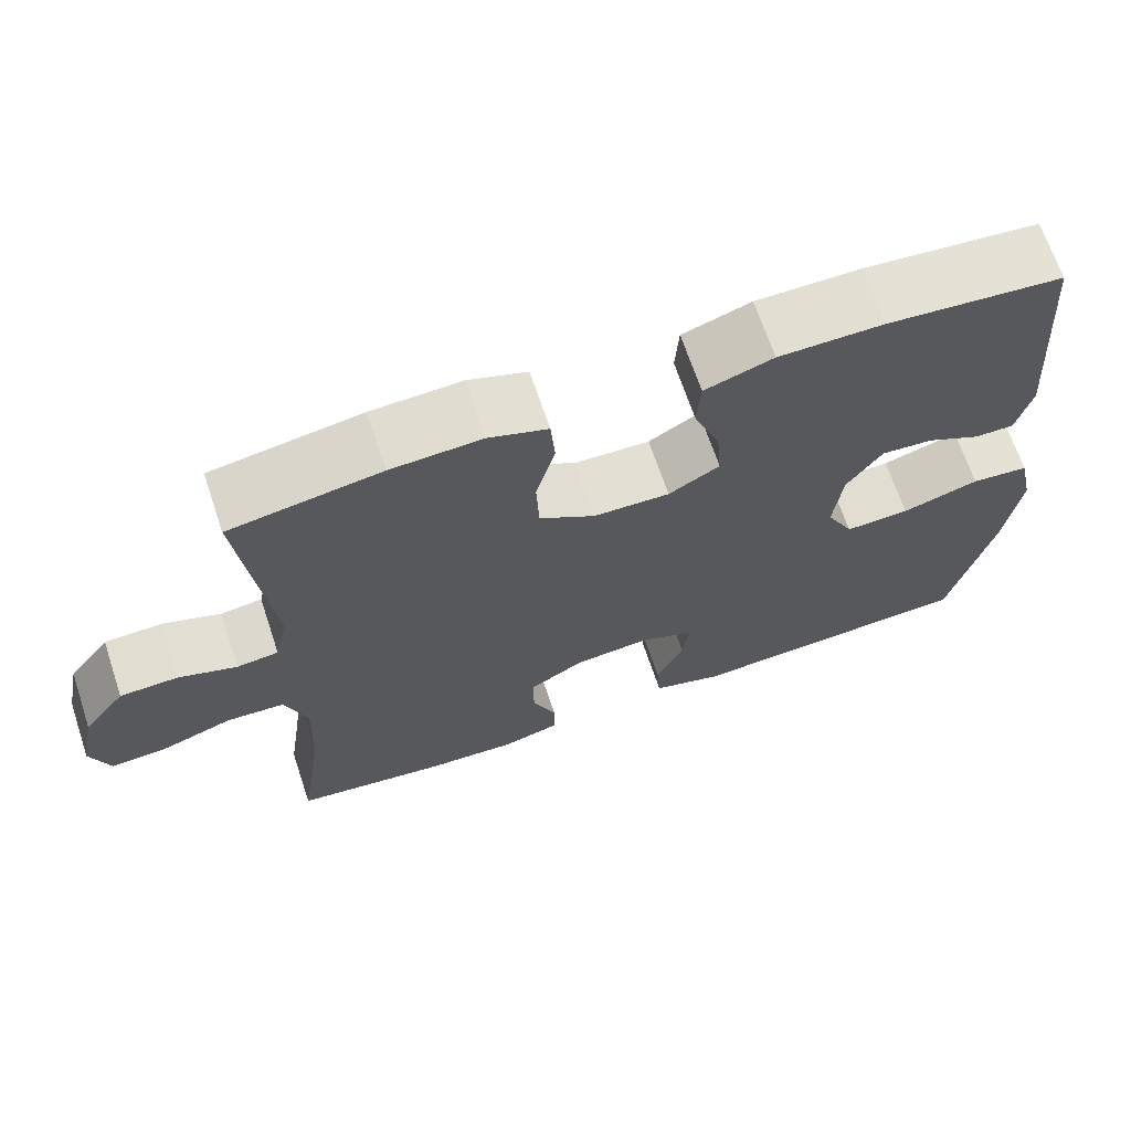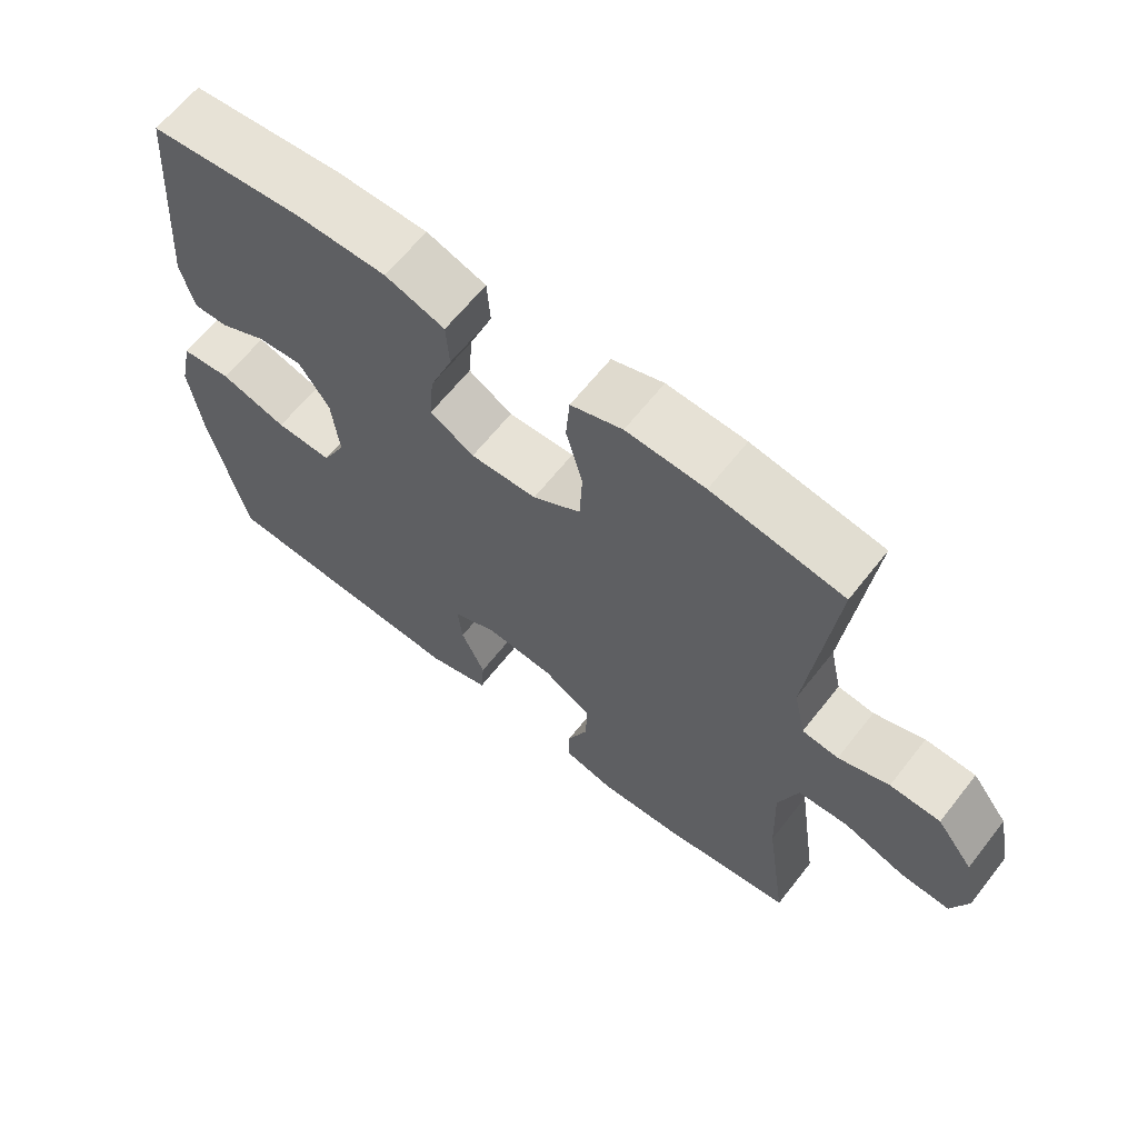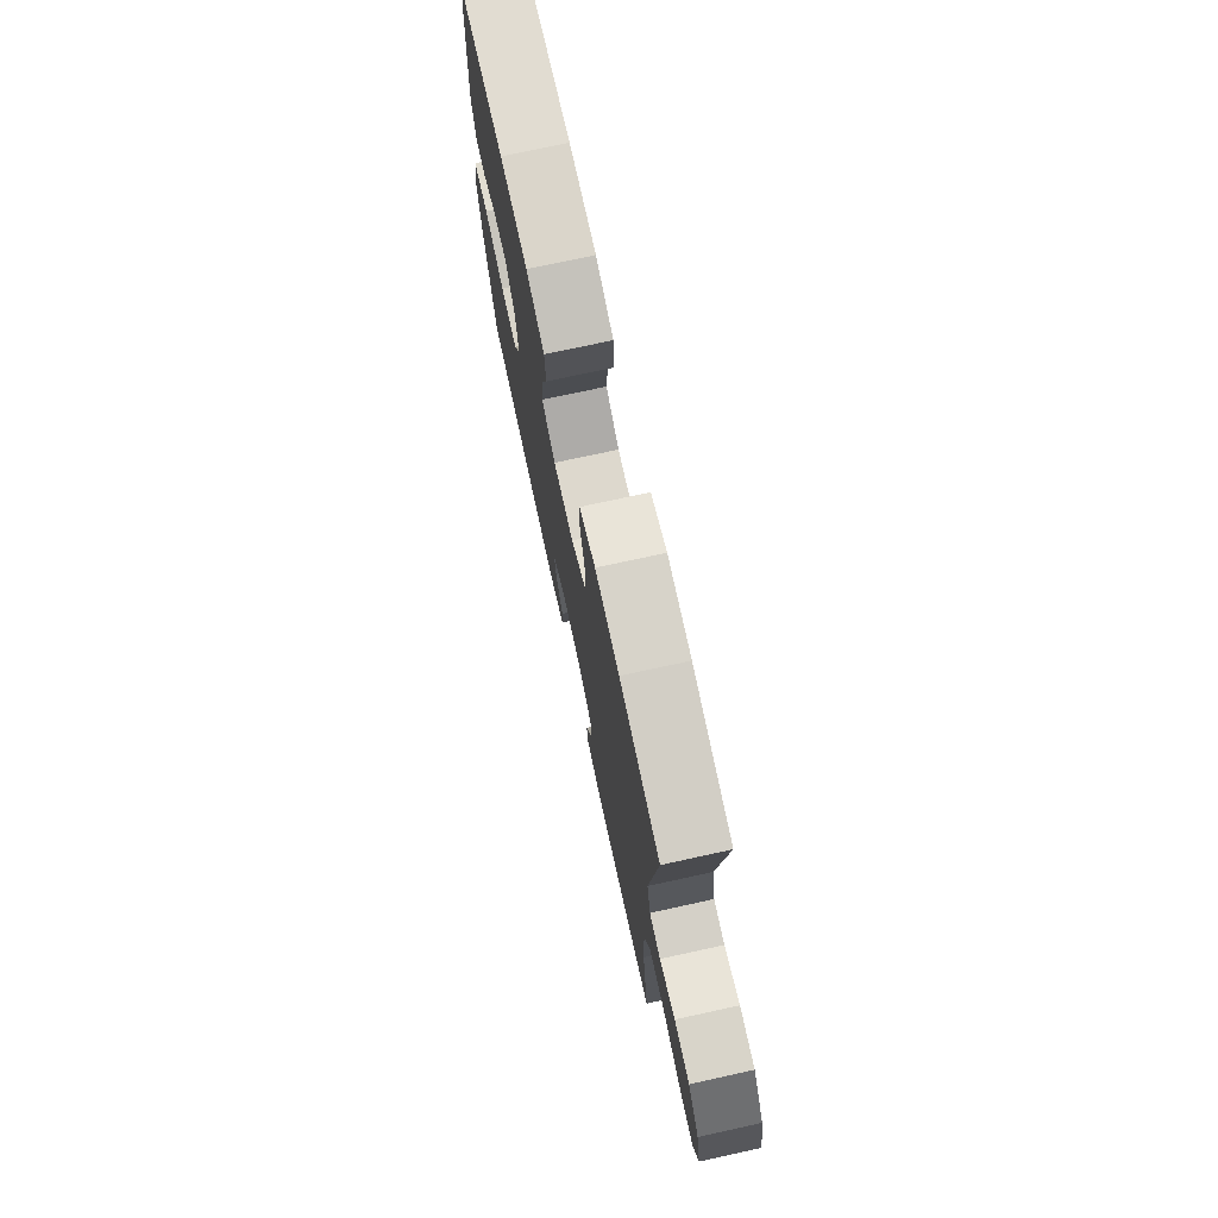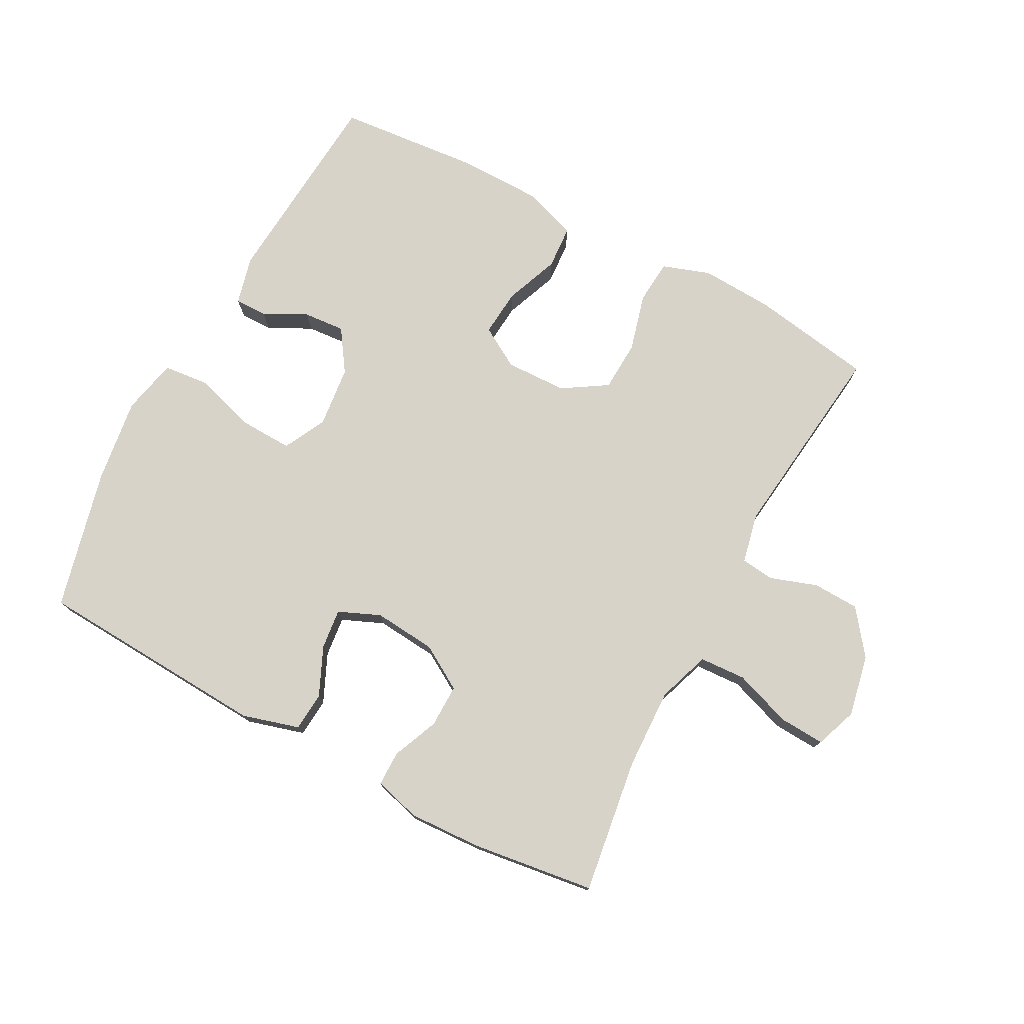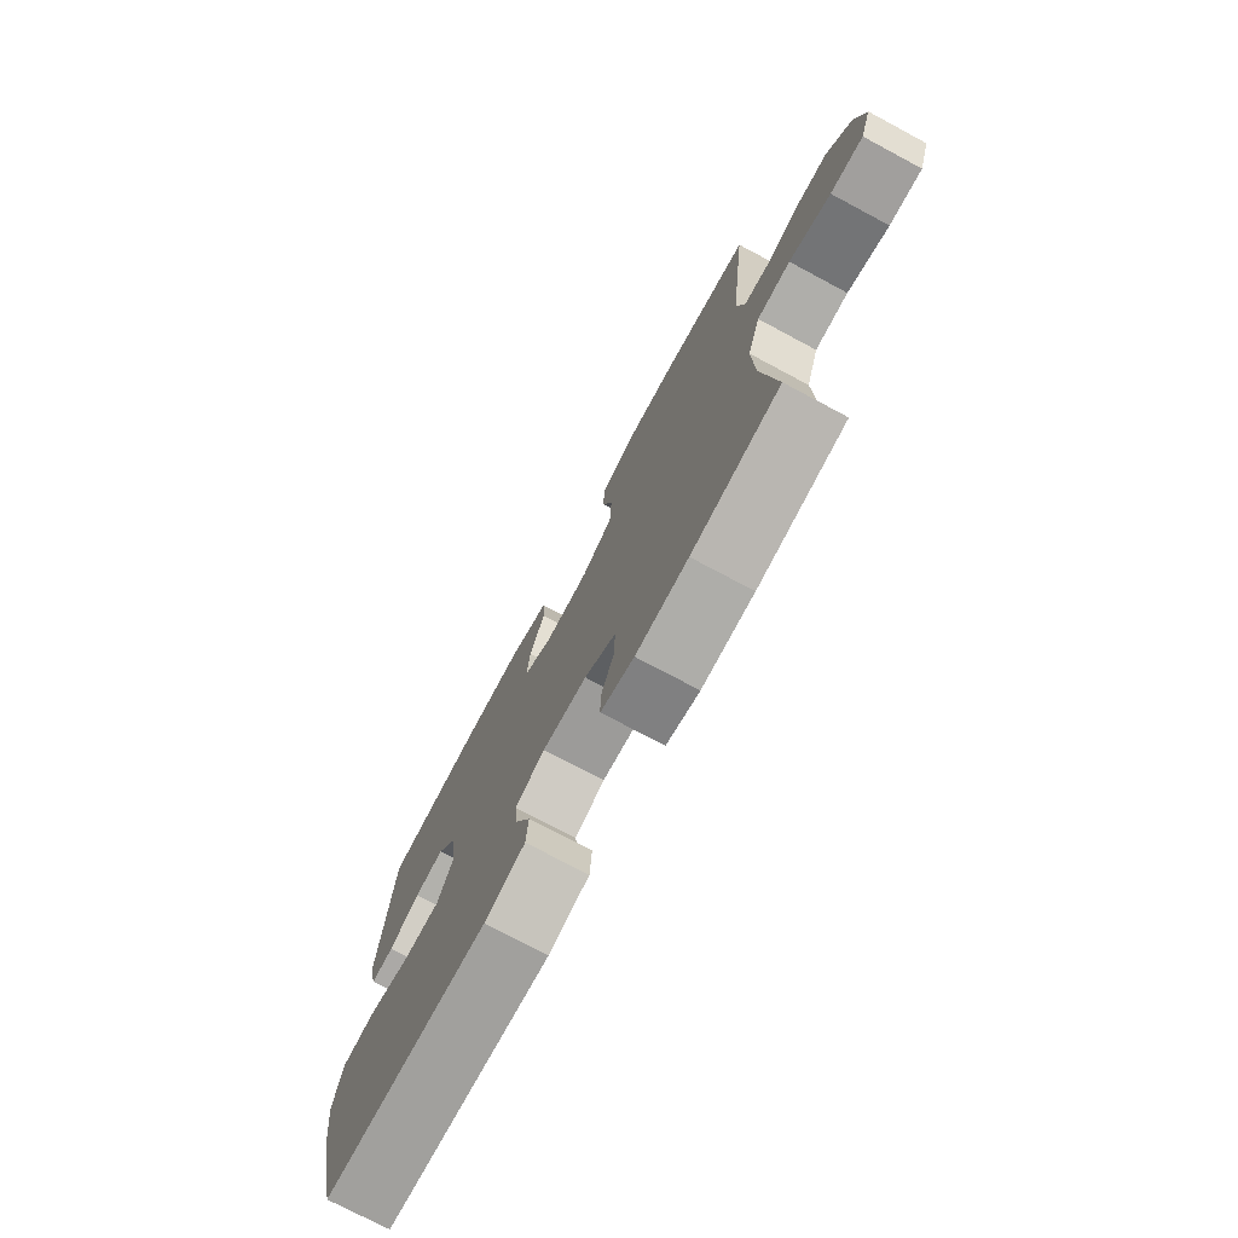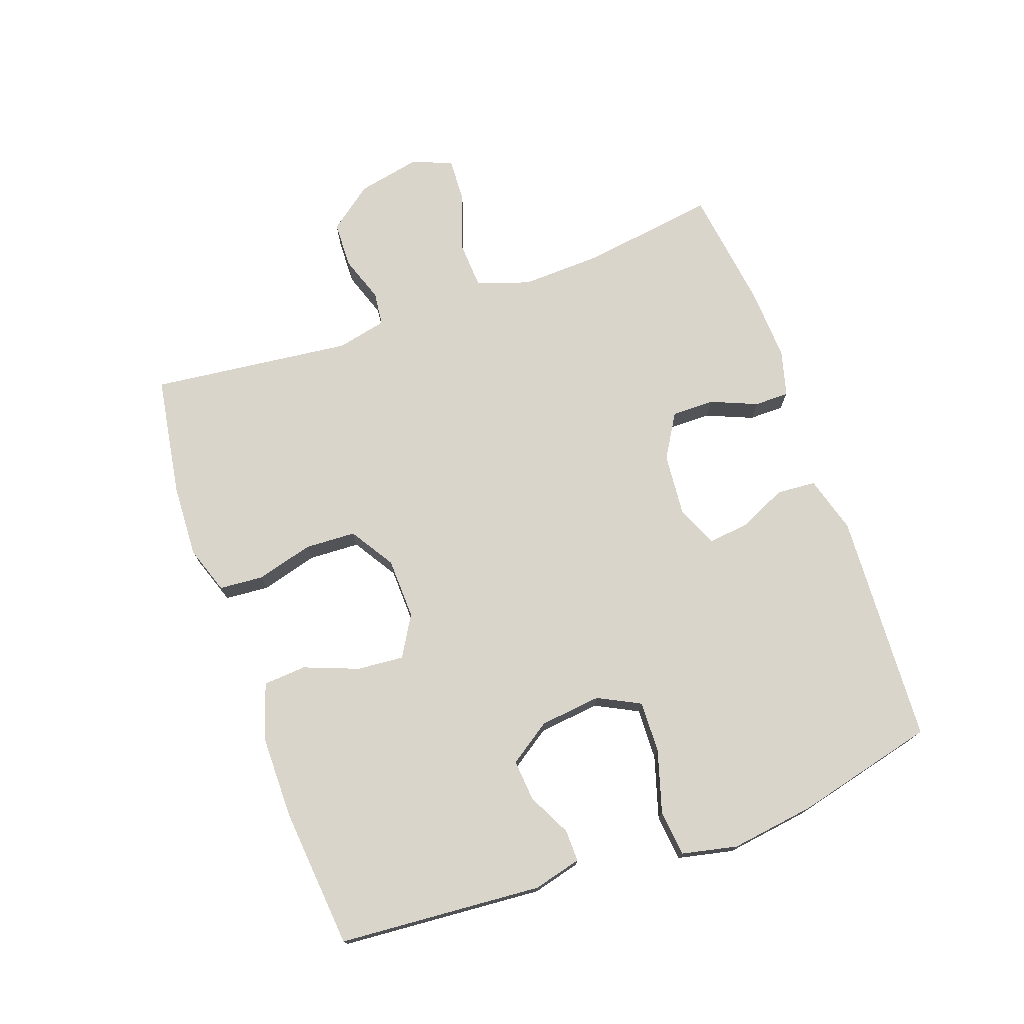
<metadata>
{"format":"obj","ext":"obj","renderer":"f3d","projection":"perspective","resolution":1024,"background":"white","views":[{"elev":67.6,"azim":-18.5,"up":"+Z"},{"elev":63.7,"azim":-141.9,"up":"+Z"},{"elev":73.9,"azim":-102.3,"up":"+Z"},{"elev":76.3,"azim":-151.9,"up":"+Y"},{"elev":-74.6,"azim":-118.1,"up":"+Z"},{"elev":74.4,"azim":70.3,"up":"+Y"}]}
</metadata>
<code>
o path2010
v 0.3053 0.0375 0.5251
v 0.1727 0.0375 0.5243
v 0.08613 0.0375 0.4949
v 0.08153 0.0375 0.4269
v 0.1146 0.0375 0.3415
v 0.1209 0.0375 0.2678
v 0.05669 0.0375 0.2298
v -0.03976 0.0375 0.2327
v -0.1096 0.0375 0.2767
v -0.1132 0.0375 0.3567
v -0.089 0.0375 0.4468
v -0.09446 0.0375 0.516
v -0.1696 0.0375 0.5418
v -0.284 0.0375 0.5361
v -0.4749 0.0375 0.5049
v -0.4377 0.0375 0.1877
v -0.4548 0.0375 0.1093
v -0.5077 0.0375 0.1031
v -0.5812 0.0375 0.1283
v -0.6543 0.0375 0.1258
v -0.7073 0.0375 0.05647
v -0.7274 0.0375 -0.04054
v -0.7032 0.0375 -0.1063
v -0.6317 0.0375 -0.1022
v -0.5412 0.0375 -0.0708
v -0.4683 0.0375 -0.07476
v -0.4399 0.0375 -0.1575
v -0.4443 0.0375 -0.2845
v -0.4749 0.0375 -0.497
v -0.2819 0.0375 -0.5231
v -0.1672 0.0375 -0.5283
v -0.09409 0.0375 -0.5086
v -0.09387 0.0375 -0.4538
v -0.1244 0.0375 -0.3808
v -0.1251 0.0375 -0.3134
v -0.05586 0.0375 -0.2716
v 0.04223 0.0375 -0.2628
v 0.1078 0.0375 -0.2908
v 0.1007 0.0375 -0.3542
v 0.06627 0.0375 -0.4305
v 0.0709 0.0375 -0.4918
v 0.1604 0.0375 -0.5177
v 0.5268 0.0375 -0.497
v 0.5806 0.0375 -0.2761
v 0.5989 0.0375 -0.1434
v 0.5796 0.0375 -0.05569
v 0.5068 0.0375 -0.04845
v 0.4095 0.0375 -0.07799
v 0.328 0.0375 -0.08078
v 0.2939 0.0375 -0.01398
v 0.3047 0.0375 0.08253
v 0.349 0.0375 0.1482
v 0.4143 0.0375 0.143
v 0.4821 0.0375 0.1088
v 0.5327 0.0375 0.1079
v 0.5517 0.0375 0.1837
v 0.5268 0.0375 0.5049
v 0.3053 -0.0375 0.5251
v 0.1727 -0.0375 0.5243
v 0.08613 -0.0375 0.4949
v 0.08153 -0.0375 0.4269
v 0.1146 -0.0375 0.3415
v 0.1209 -0.0375 0.2678
v 0.05669 -0.0375 0.2298
v -0.03976 -0.0375 0.2327
v -0.1096 -0.0375 0.2767
v -0.1132 -0.0375 0.3567
v -0.089 -0.0375 0.4468
v -0.09446 -0.0375 0.516
v -0.1696 -0.0375 0.5418
v -0.284 -0.0375 0.5361
v -0.4749 -0.0375 0.5049
v -0.4377 -0.0375 0.1877
v -0.4548 -0.0375 0.1093
v -0.5077 -0.0375 0.1031
v -0.5812 -0.0375 0.1283
v -0.6543 -0.0375 0.1258
v -0.7073 -0.0375 0.05647
v -0.7274 -0.0375 -0.04054
v -0.7032 -0.0375 -0.1063
v -0.6317 -0.0375 -0.1022
v -0.5412 -0.0375 -0.0708
v -0.4683 -0.0375 -0.07476
v -0.4399 -0.0375 -0.1575
v -0.4443 -0.0375 -0.2845
v -0.4749 -0.0375 -0.497
v -0.2819 -0.0375 -0.5231
v -0.1672 -0.0375 -0.5283
v -0.09409 -0.0375 -0.5086
v -0.09387 -0.0375 -0.4538
v -0.1244 -0.0375 -0.3808
v -0.1251 -0.0375 -0.3134
v -0.05586 -0.0375 -0.2716
v 0.04223 -0.0375 -0.2628
v 0.1078 -0.0375 -0.2908
v 0.1007 -0.0375 -0.3542
v 0.06627 -0.0375 -0.4305
v 0.0709 -0.0375 -0.4918
v 0.1604 -0.0375 -0.5177
v 0.5268 -0.0375 -0.497
v 0.5806 -0.0375 -0.2761
v 0.5989 -0.0375 -0.1434
v 0.5796 -0.0375 -0.05569
v 0.5068 -0.0375 -0.04845
v 0.4095 -0.0375 -0.07799
v 0.328 -0.0375 -0.08078
v 0.2939 -0.0375 -0.01398
v 0.3047 -0.0375 0.08253
v 0.349 -0.0375 0.1482
v 0.4143 -0.0375 0.143
v 0.4821 -0.0375 0.1088
v 0.5327 -0.0375 0.1079
v 0.5517 -0.0375 0.1837
v 0.5268 -0.0375 0.5049
v -0.7073 0.0375 0.05647
v -0.7274 0.0375 -0.04054
v -0.7032 0.0375 -0.1063
v -0.7032 0.0375 -0.1063
v -0.6543 0.0375 0.1258
v -0.6317 0.0375 -0.1022
v -0.5812 0.0375 0.1283
v -0.5412 0.0375 -0.0708
v -0.5077 0.0375 0.1031
v -0.4683 0.0375 -0.07476
v -0.4683 0.0375 -0.07476
v -0.4548 0.0375 0.1093
v -0.4548 0.0375 0.1093
v -0.4399 0.0375 -0.1575
v -0.4443 0.0375 -0.2845
v -0.4749 0.0375 -0.497
v -0.4749 0.0375 -0.497
v -0.4377 0.0375 0.1877
v -0.4749 0.0375 0.5049
v -0.4749 0.0375 0.5049
v -0.284 0.0375 0.5361
v -0.2819 0.0375 -0.5231
v -0.1696 0.0375 0.5418
v -0.1672 0.0375 -0.5283
v -0.09446 0.0375 0.516
v -0.09446 0.0375 0.516
v -0.1244 0.0375 -0.3808
v -0.1251 0.0375 -0.3134
v -0.09409 0.0375 -0.5086
v -0.09409 0.0375 -0.5086
v -0.1096 0.0375 0.2767
v -0.1132 0.0375 0.3567
v -0.05586 0.0375 -0.2716
v -0.09387 0.0375 -0.4538
v -0.089 0.0375 0.4468
v -0.03976 0.0375 0.2327
v 0.04223 0.0375 -0.2628
v 0.05669 0.0375 0.2298
v 0.1078 0.0375 -0.2908
v 0.1078 0.0375 -0.2908
v 0.1209 0.0375 0.2678
v 0.1209 0.0375 0.2678
v 0.1007 0.0375 -0.3542
v 0.06627 0.0375 -0.4305
v 0.0709 0.0375 -0.4918
v 0.0709 0.0375 -0.4918
v 0.1604 0.0375 -0.5177
v 0.08613 0.0375 0.4949
v 0.08613 0.0375 0.4949
v 0.08153 0.0375 0.4269
v 0.1146 0.0375 0.3415
v 0.1727 0.0375 0.5243
v 0.3053 0.0375 0.5251
v 0.2939 0.0375 -0.01398
v 0.3047 0.0375 0.08253
v 0.328 0.0375 -0.08078
v 0.328 0.0375 -0.08078
v 0.349 0.0375 0.1482
v 0.349 0.0375 0.1482
v 0.4095 0.0375 -0.07799
v 0.4143 0.0375 0.143
v 0.5068 0.0375 -0.04845
v 0.4821 0.0375 0.1088
v 0.5327 0.0375 0.1079
v 0.5327 0.0375 0.1079
v 0.5268 0.0375 -0.497
v 0.5268 0.0375 -0.497
v 0.5268 0.0375 0.5049
v 0.5268 0.0375 0.5049
v 0.5796 0.0375 -0.05569
v 0.5796 0.0375 -0.05569
v 0.5517 0.0375 0.1837
v 0.5806 0.0375 -0.2761
v 0.5989 0.0375 -0.1434
v -0.7073 -0.0375 0.05647
v -0.7274 -0.0375 -0.04054
v -0.7032 -0.0375 -0.1063
v -0.7032 -0.0375 -0.1063
v -0.6543 -0.0375 0.1258
v -0.6317 -0.0375 -0.1022
v -0.5812 -0.0375 0.1283
v -0.5412 -0.0375 -0.0708
v -0.5077 -0.0375 0.1031
v -0.4683 -0.0375 -0.07476
v -0.4683 -0.0375 -0.07476
v -0.4548 -0.0375 0.1093
v -0.4548 -0.0375 0.1093
v -0.4399 -0.0375 -0.1575
v -0.4443 -0.0375 -0.2845
v -0.4749 -0.0375 -0.497
v -0.4749 -0.0375 -0.497
v -0.4377 -0.0375 0.1877
v -0.4749 -0.0375 0.5049
v -0.4749 -0.0375 0.5049
v -0.284 -0.0375 0.5361
v -0.2819 -0.0375 -0.5231
v -0.1696 -0.0375 0.5418
v -0.1672 -0.0375 -0.5283
v -0.09446 -0.0375 0.516
v -0.09446 -0.0375 0.516
v -0.1244 -0.0375 -0.3808
v -0.1251 -0.0375 -0.3134
v -0.09409 -0.0375 -0.5086
v -0.09409 -0.0375 -0.5086
v -0.1096 -0.0375 0.2767
v -0.1132 -0.0375 0.3567
v -0.05586 -0.0375 -0.2716
v -0.09387 -0.0375 -0.4538
v -0.089 -0.0375 0.4468
v -0.03976 -0.0375 0.2327
v 0.04223 -0.0375 -0.2628
v 0.05669 -0.0375 0.2298
v 0.1078 -0.0375 -0.2908
v 0.1078 -0.0375 -0.2908
v 0.1209 -0.0375 0.2678
v 0.1209 -0.0375 0.2678
v 0.1007 -0.0375 -0.3542
v 0.06627 -0.0375 -0.4305
v 0.0709 -0.0375 -0.4918
v 0.0709 -0.0375 -0.4918
v 0.1604 -0.0375 -0.5177
v 0.08613 -0.0375 0.4949
v 0.08613 -0.0375 0.4949
v 0.08153 -0.0375 0.4269
v 0.1146 -0.0375 0.3415
v 0.1727 -0.0375 0.5243
v 0.3053 -0.0375 0.5251
v 0.2939 -0.0375 -0.01398
v 0.3047 -0.0375 0.08253
v 0.328 -0.0375 -0.08078
v 0.328 -0.0375 -0.08078
v 0.349 -0.0375 0.1482
v 0.349 -0.0375 0.1482
v 0.4095 -0.0375 -0.07799
v 0.4143 -0.0375 0.143
v 0.5068 -0.0375 -0.04845
v 0.4821 -0.0375 0.1088
v 0.5327 -0.0375 0.1079
v 0.5327 -0.0375 0.1079
v 0.5268 -0.0375 -0.497
v 0.5268 -0.0375 -0.497
v 0.5268 -0.0375 0.5049
v 0.5268 -0.0375 0.5049
v 0.5796 -0.0375 -0.05569
v 0.5796 -0.0375 -0.05569
v 0.5517 -0.0375 0.1837
v 0.5806 -0.0375 -0.2761
v 0.5989 -0.0375 -0.1434
f 198 224 200
f 210 215 203
f 236 238 240
f 224 219 200
f 225 226 224
f 235 231 232
f 189 195 193
f 246 229 243
f 260 256 249
f 249 241 246
f 220 206 219
f 250 262 258
f 200 219 206
f 248 262 250
f 261 227 254
f 210 203 204
f 215 212 222
f 256 241 249
f 189 196 195
f 243 226 242
f 244 242 227
f 195 196 197
f 262 248 261
f 222 212 217
f 198 197 196
f 212 215 210
f 240 239 241
f 251 260 249
f 196 189 194
f 226 243 229
f 254 231 235
f 221 198 202
f 211 223 213
f 189 190 194
f 209 220 211
f 227 231 254
f 242 226 225
f 261 244 227
f 221 202 216
f 224 198 221
f 216 202 203
f 206 209 207
f 239 240 238
f 225 224 221
f 252 260 251
f 239 246 241
f 248 244 261
f 194 190 191
f 198 200 197
f 229 246 239
f 211 220 223
f 215 216 203
f 206 220 209
f 235 232 233
f 227 242 225
f 21 22 79 78
f 22 118 192 79
f 20 21 78 77
f 23 24 81 80
f 19 20 77 76
f 24 25 82 81
f 18 19 76 75
f 25 125 199 82
f 127 18 75 201
f 26 27 84 83
f 28 131 205 85
f 16 17 74 73
f 134 16 73 208
f 27 28 85 84
f 14 15 72 71
f 29 30 87 86
f 13 14 71 70
f 30 31 88 87
f 140 13 70 214
f 34 35 92 91
f 31 144 218 88
f 9 10 67 66
f 35 36 93 92
f 33 34 91 90
f 32 33 90 89
f 11 12 69 68
f 10 11 68 67
f 8 9 66 65
f 36 37 94 93
f 7 8 65 64
f 37 154 228 94
f 156 7 64 230
f 39 40 97 96
f 40 160 234 97
f 41 42 99 98
f 163 4 61 237
f 4 5 62 61
f 2 3 60 59
f 38 39 96 95
f 5 6 63 62
f 1 2 59 58
f 50 51 108 107
f 171 50 107 245
f 51 173 247 108
f 48 49 106 105
f 52 53 110 109
f 47 48 105 104
f 53 54 111 110
f 54 179 253 111
f 42 181 255 99
f 183 1 58 257
f 185 47 104 259
f 55 56 113 112
f 56 57 114 113
f 43 44 101 100
f 45 46 103 102
f 44 45 102 101
f 124 126 150
f 136 129 141
f 162 166 164
f 150 126 145
f 151 150 152
f 161 158 157
f 115 119 121
f 172 169 155
f 186 175 182
f 175 172 167
f 146 145 132
f 176 184 188
f 126 132 145
f 174 176 188
f 187 180 153
f 136 130 129
f 141 148 138
f 182 175 167
f 115 121 122
f 169 168 152
f 170 153 168
f 121 123 122
f 188 187 174
f 148 143 138
f 124 122 123
f 138 136 141
f 166 167 165
f 177 175 186
f 122 120 115
f 152 155 169
f 180 161 157
f 147 128 124
f 137 139 149
f 115 120 116
f 135 137 146
f 153 180 157
f 168 151 152
f 187 153 170
f 147 142 128
f 150 147 124
f 142 129 128
f 132 133 135
f 165 164 166
f 151 147 150
f 178 177 186
f 165 167 172
f 174 187 170
f 120 117 116
f 124 123 126
f 155 165 172
f 137 149 146
f 141 129 142
f 132 135 146
f 161 159 158
f 153 151 168

</code>
